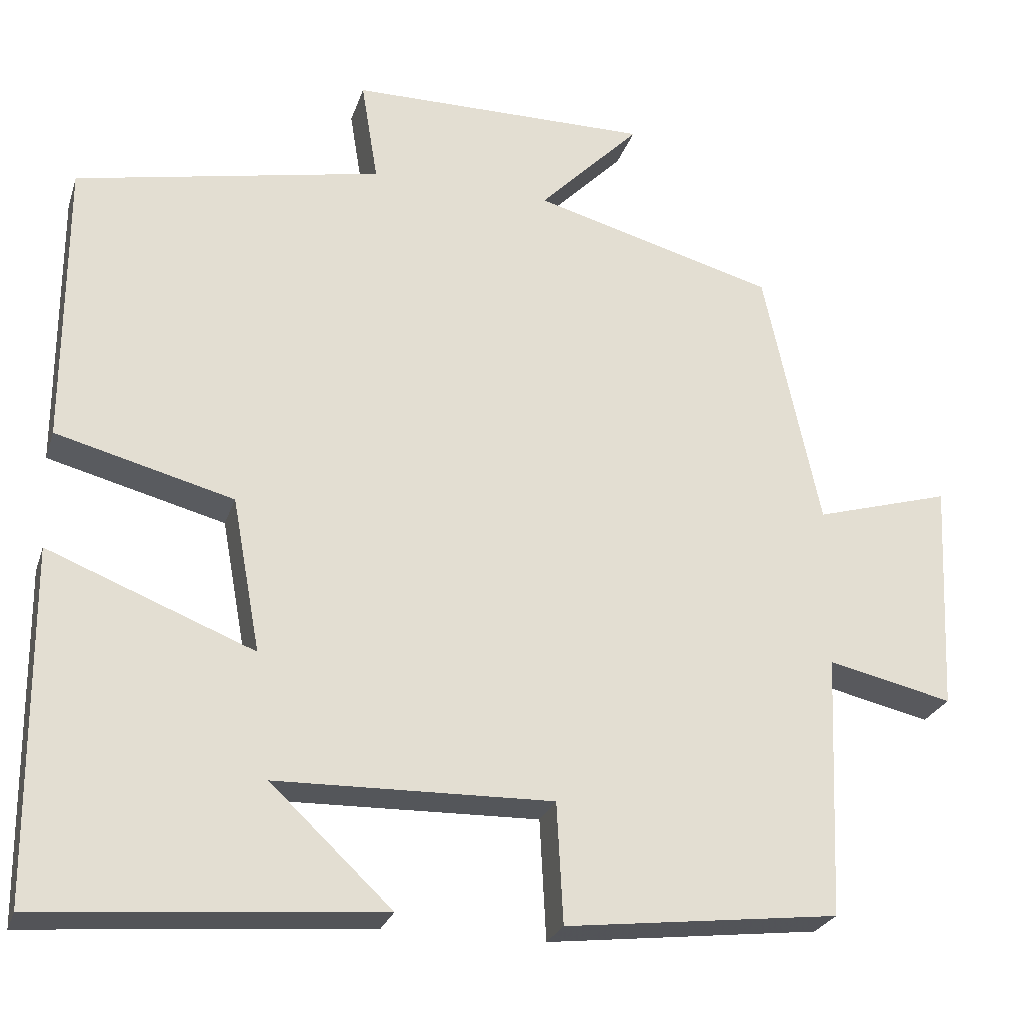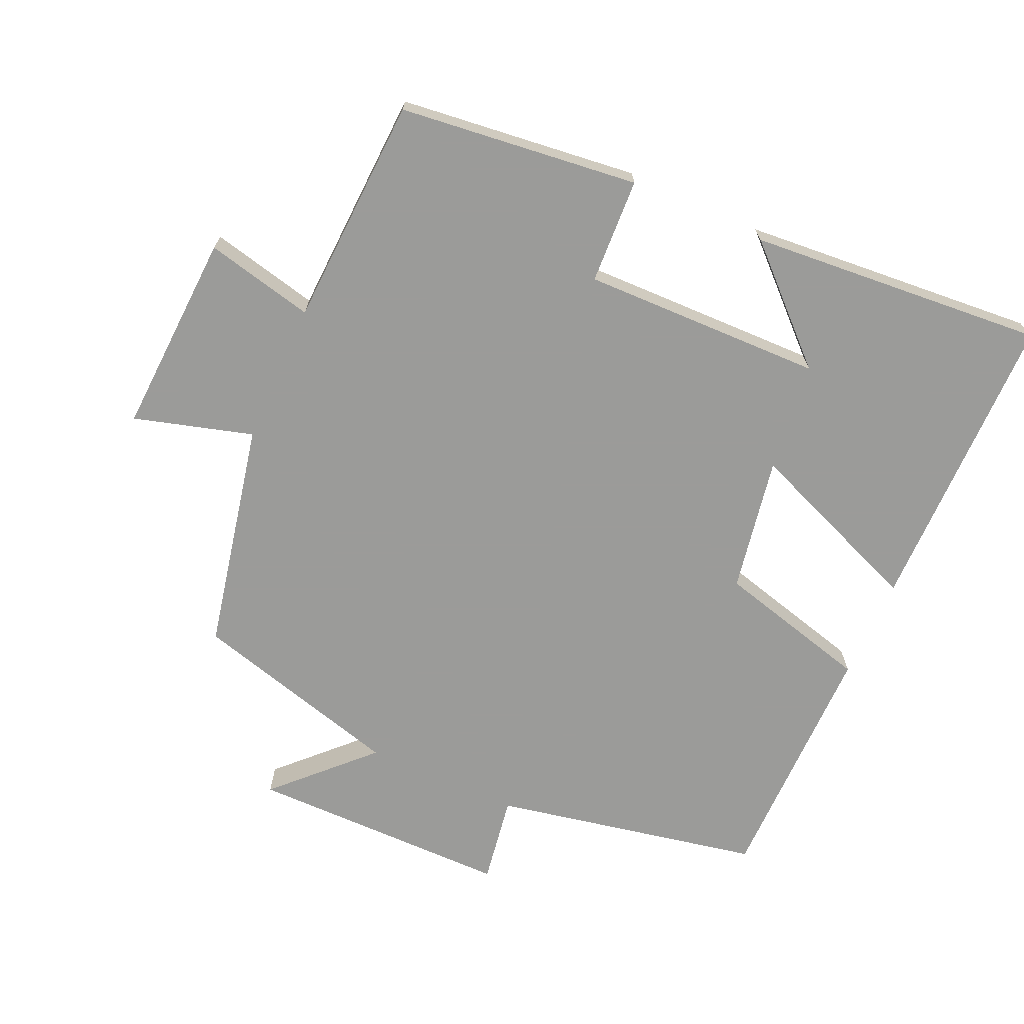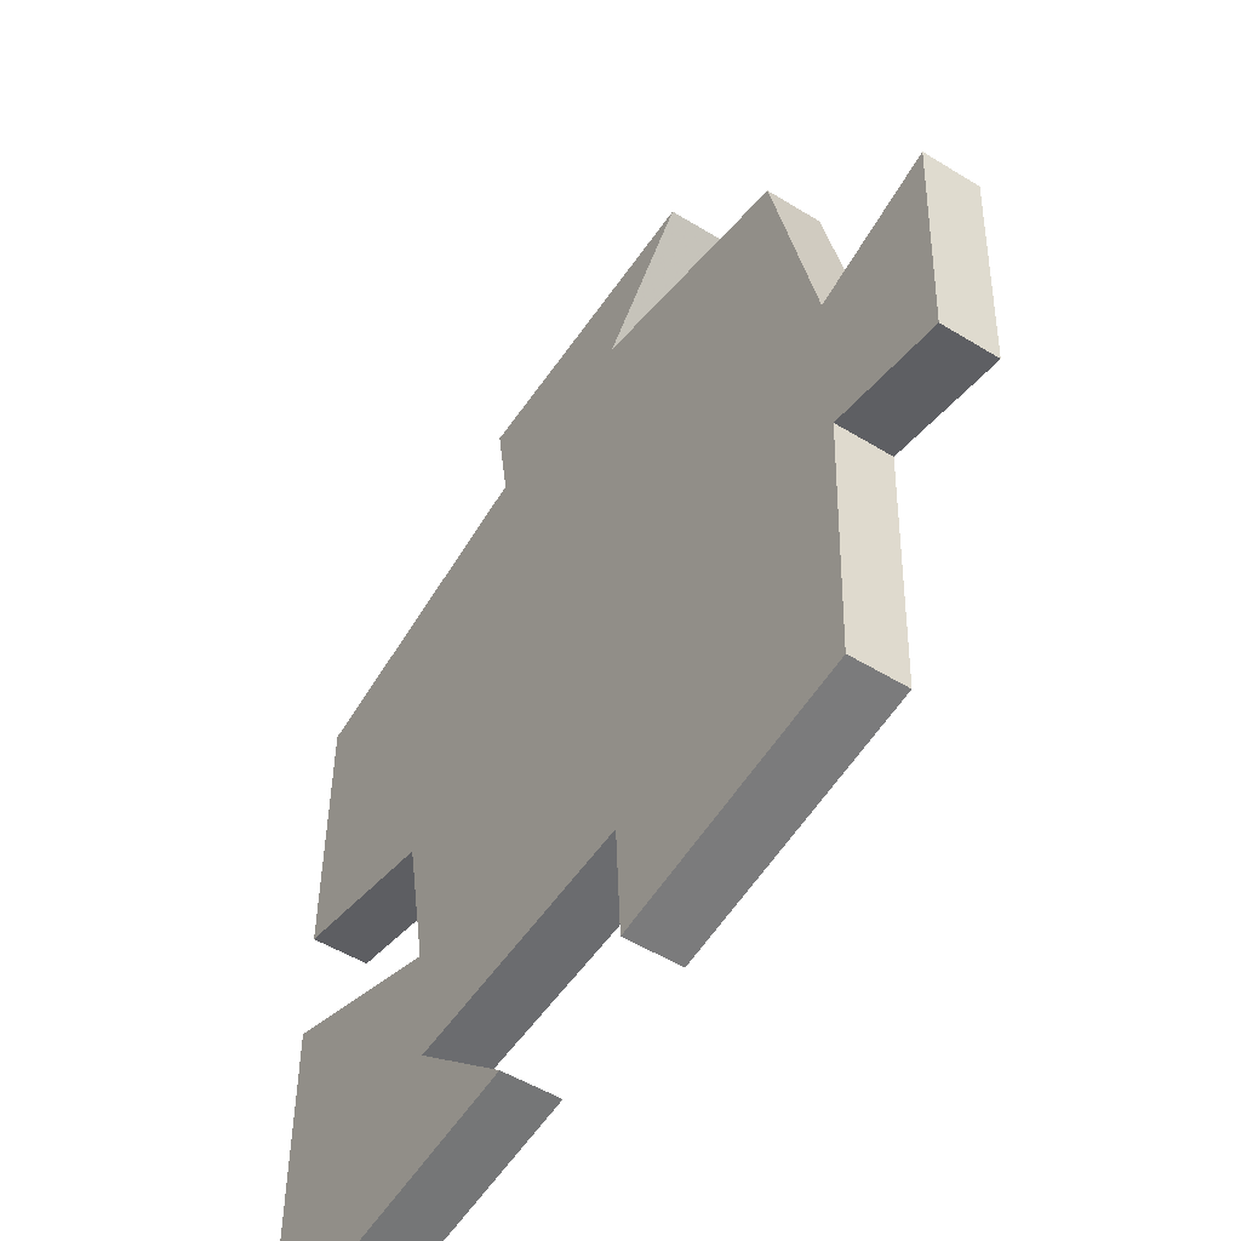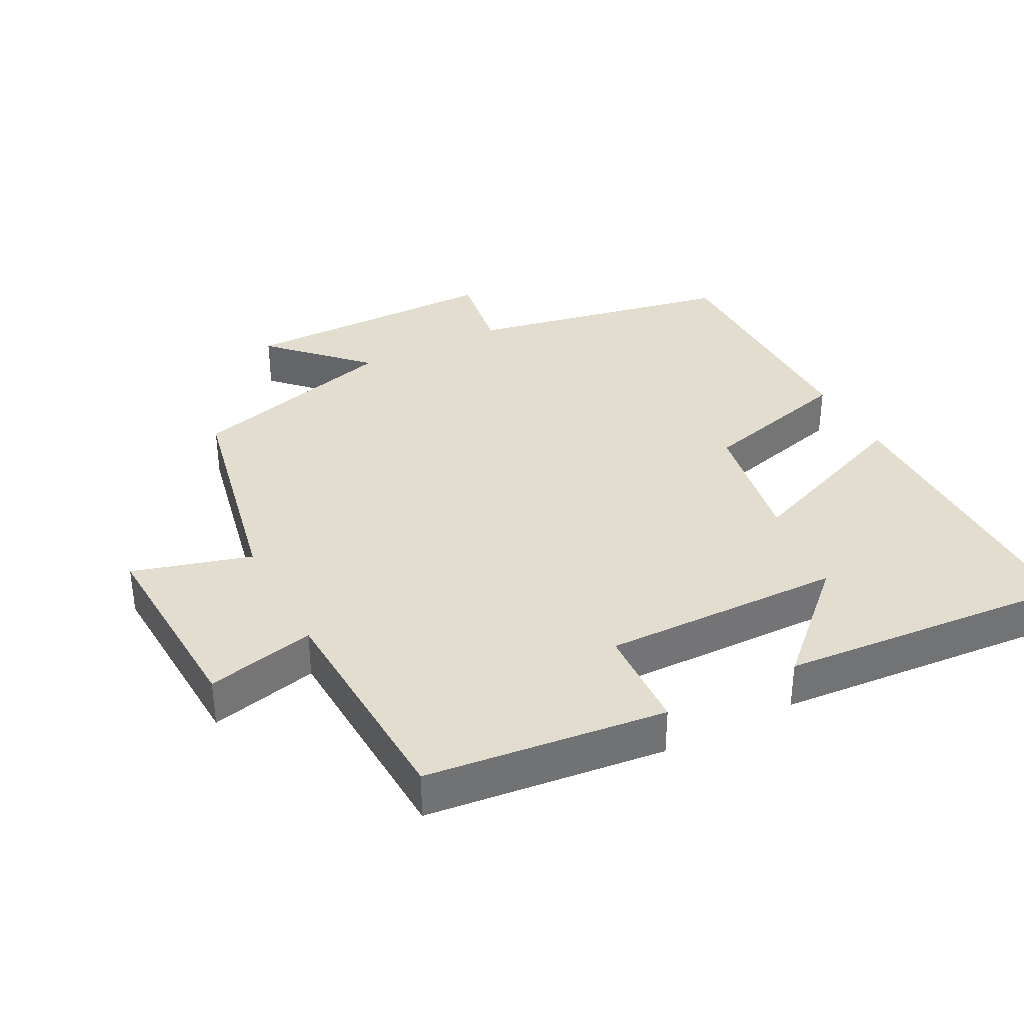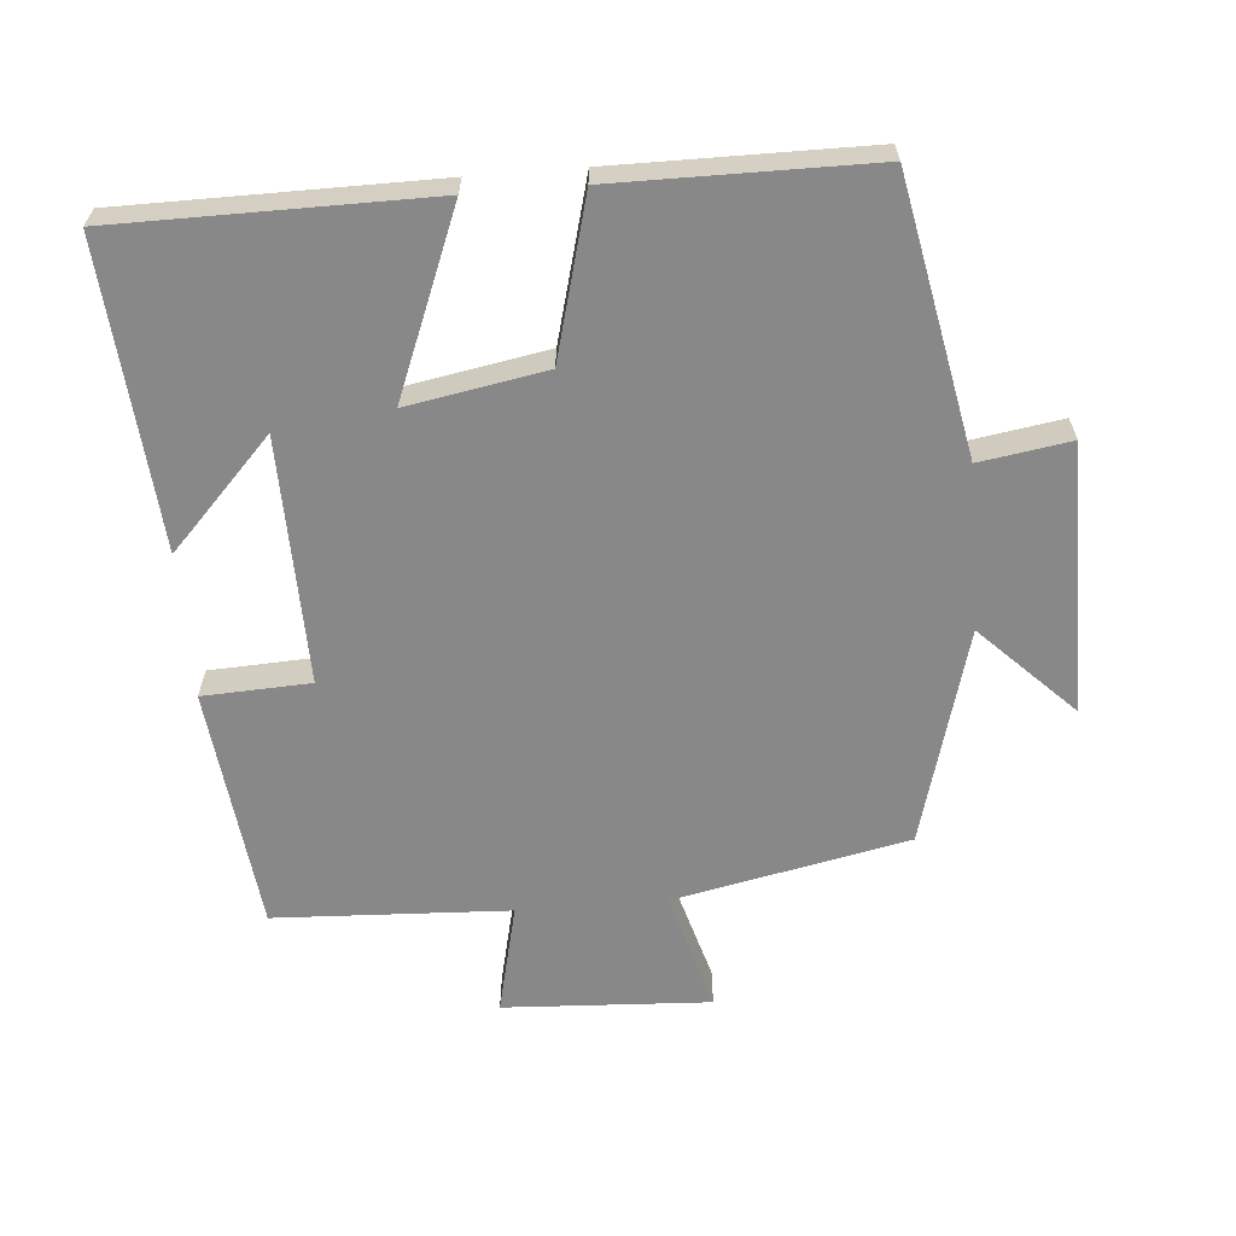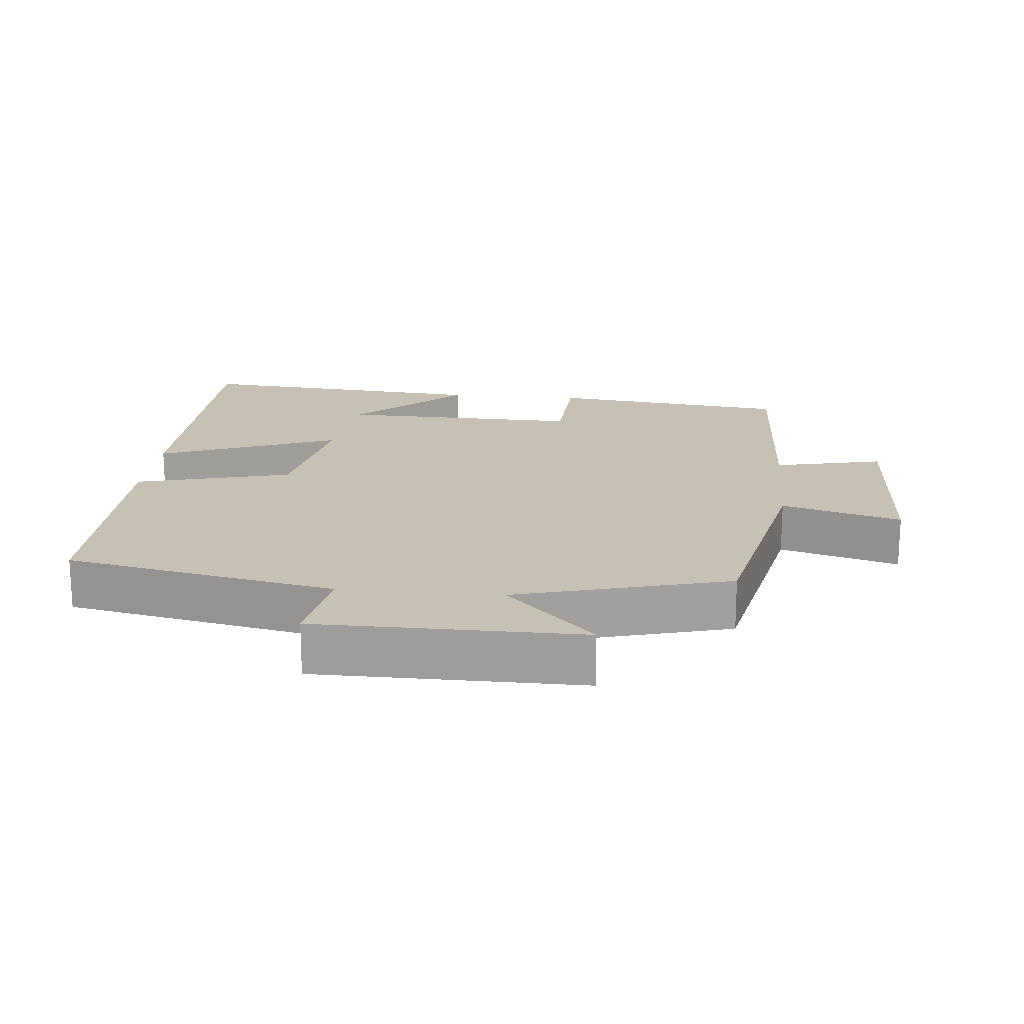
<metadata>
{"format":"obj","ext":"obj","renderer":"f3d","projection":"perspective","resolution":1024,"background":"white","views":[{"elev":-25.6,"azim":-16.2,"up":"+Z"},{"elev":-69.6,"azim":155.7,"up":"+Y"},{"elev":-52.5,"azim":56.6,"up":"+Z"},{"elev":35.6,"azim":152.2,"up":"+Y"},{"elev":-62.7,"azim":-85.5,"up":"+Y"},{"elev":18.5,"azim":5.5,"up":"+Y"}]}
</metadata>
<code>
v -0.5 0.07 0.422
v -0.111 0.07 0.5
v -0.132 0.07 0.629
v 0.25 0.07 0.631
v 0.121 0.07 0.5
v 0.429 0.07 0.416
v 0.5 0.07 0.083
v 0.672 0.07 0.133
v 0.658 0.07 -0.161
v 0.5 0.07 -0.125
v 0.486 0.07 -0.459
v 0.139 0.07 -0.5
v 0.131 0.07 -0.347
v -0.219 0.07 -0.355
v -0.065 0.07 -0.5
v -0.496 0.07 -0.536
v -0.5 0.07 -0.093
v -0.239 0.07 -0.196
v -0.275 0.07 0
v -0.5 0.07 0.059
v -0.5 0 0.422
v -0.111 0 0.5
v -0.132 0 0.629
v 0.25 0 0.631
v 0.121 0 0.5
v 0.429 0 0.416
v 0.5 0 0.083
v 0.672 0 0.133
v 0.658 0 -0.161
v 0.5 0 -0.125
v 0.486 0 -0.459
v 0.139 0 -0.5
v 0.131 0 -0.347
v -0.219 0 -0.355
v -0.065 0 -0.5
v -0.496 0 -0.536
v -0.5 0 -0.093
v -0.239 0 -0.196
v -0.275 0 0
v -0.5 0 0.059
f 19 20 1 2
f 18 19 2
f 16 17 18
f 14 15 16
f 14 16 18
f 13 14 18 2
f 10 11 12 13
f 7 8 9 10
f 10 13 2
f 7 10 2
f 6 7 2
f 5 6 2
f 2 3 4 5
f 22 21 40 39
f 22 39 38
f 38 37 36
f 36 35 34
f 38 36 34
f 22 38 34 33
f 33 32 31 30
f 30 29 28 27
f 22 33 30
f 22 30 27
f 22 27 26
f 22 26 25
f 25 24 23 22
f 1 21 22 2
f 2 22 23 3
f 3 23 24 4
f 4 24 25 5
f 5 25 26 6
f 6 26 27 7
f 7 27 28 8
f 8 28 29 9
f 9 29 30 10
f 10 30 31 11
f 11 31 32 12
f 12 32 33 13
f 13 33 34 14
f 14 34 35 15
f 15 35 36 16
f 16 36 37 17
f 17 37 38 18
f 18 38 39 19
f 19 39 40 20
f 20 40 21 1

</code>
